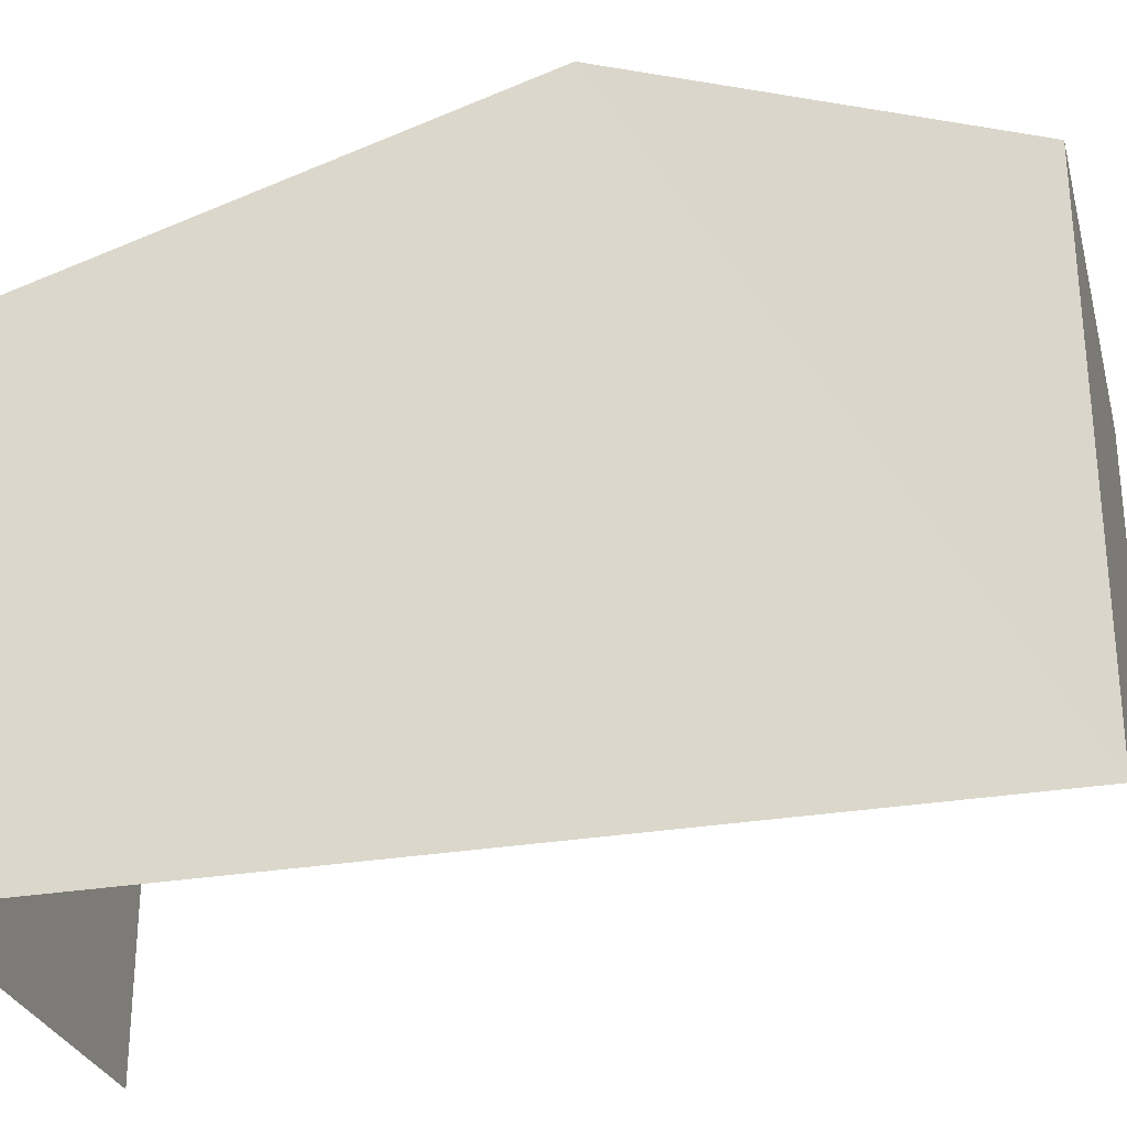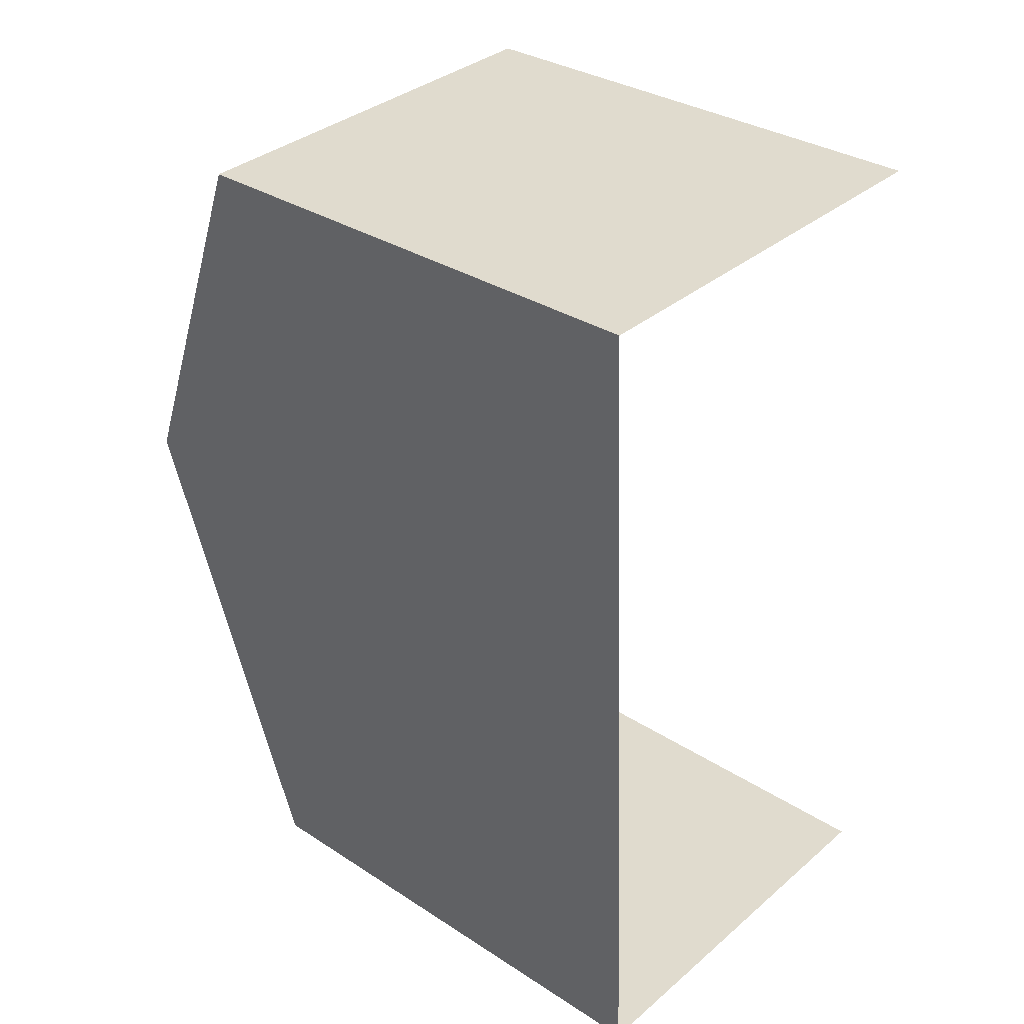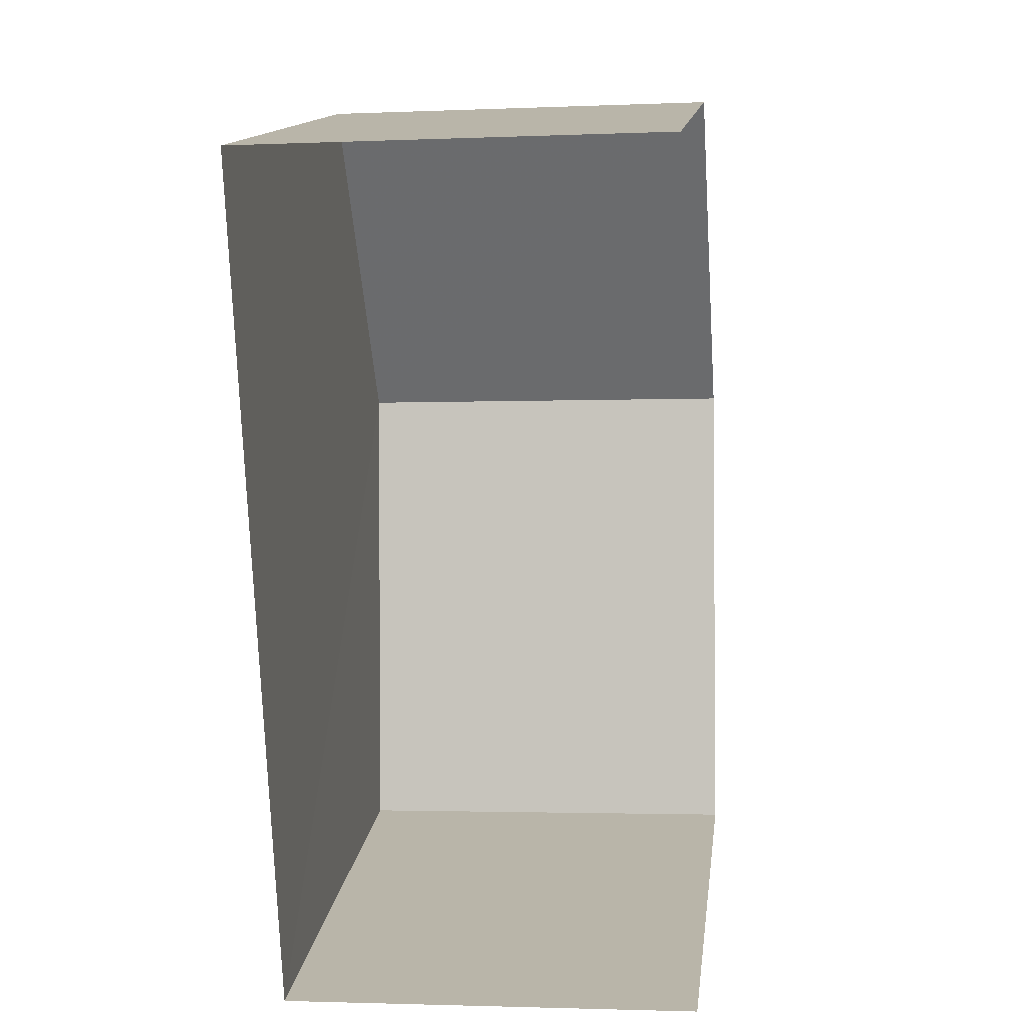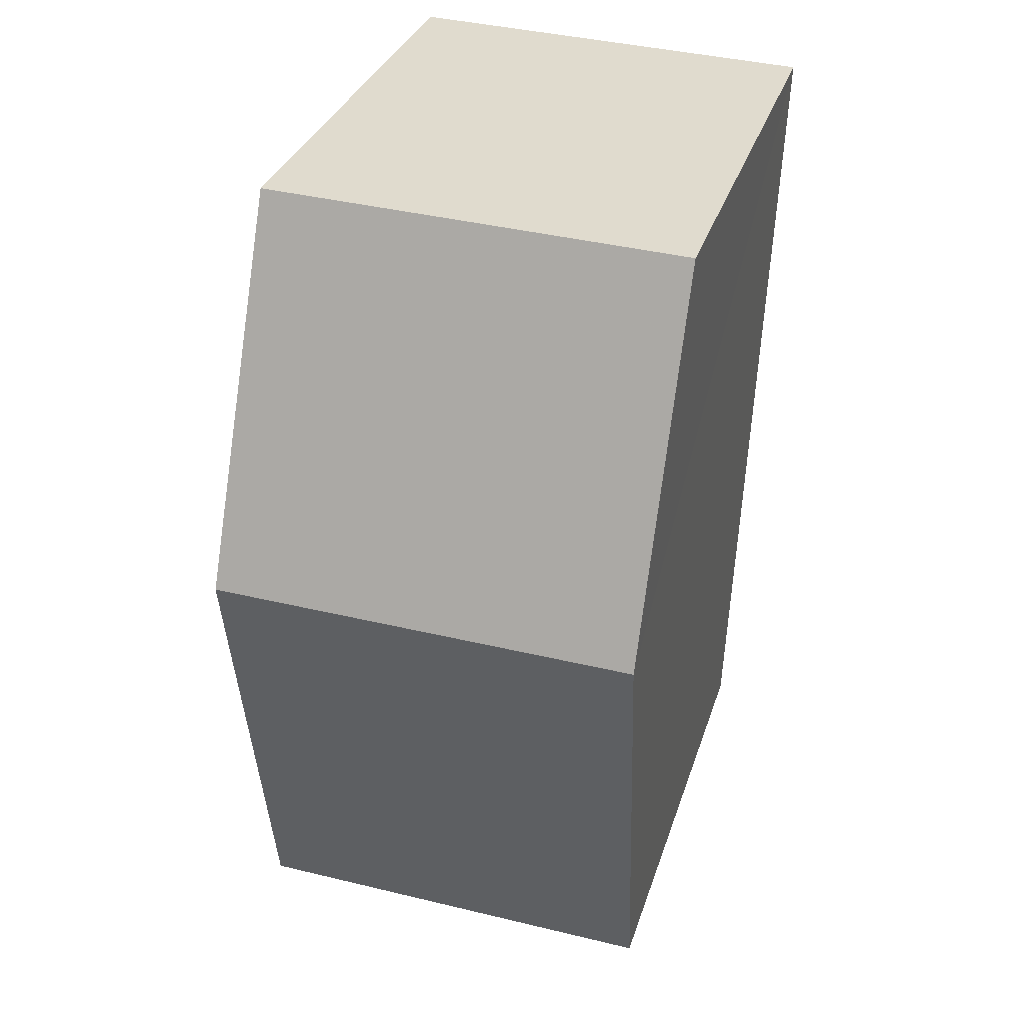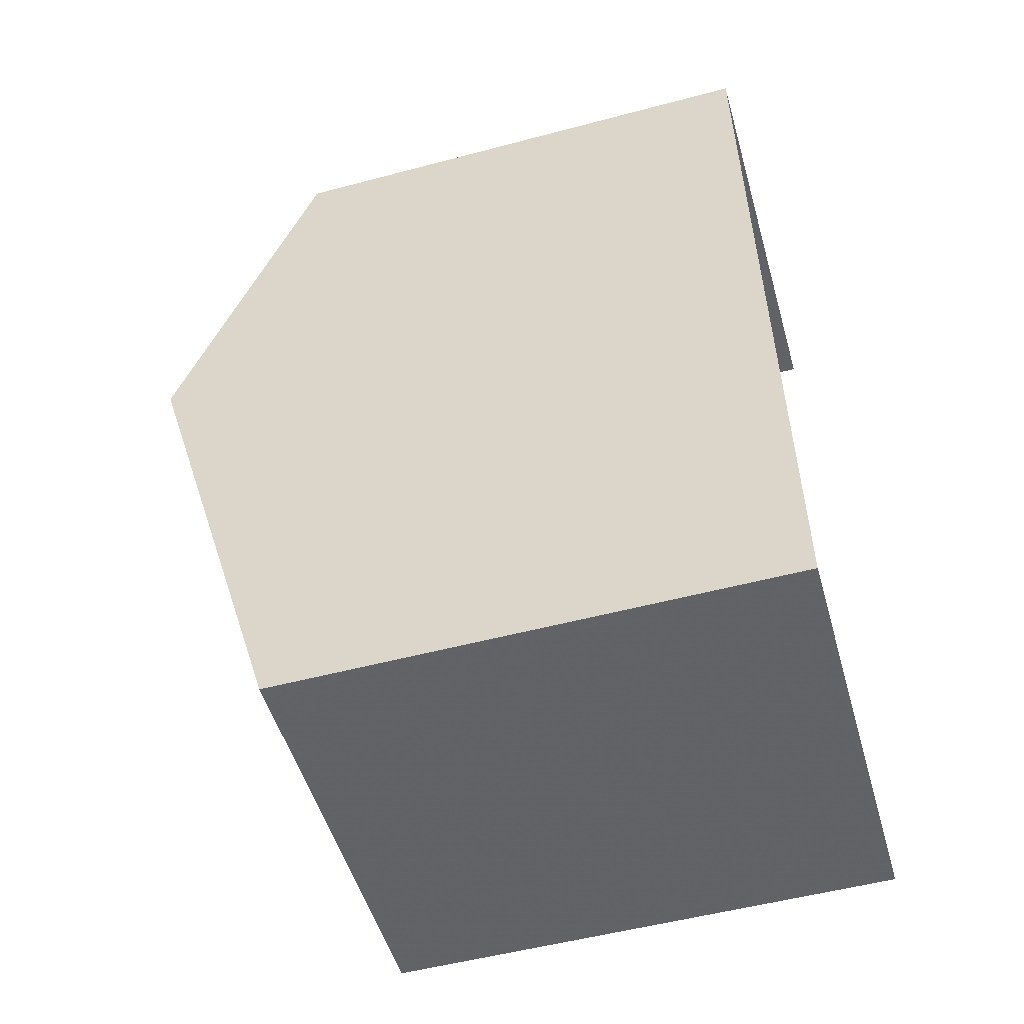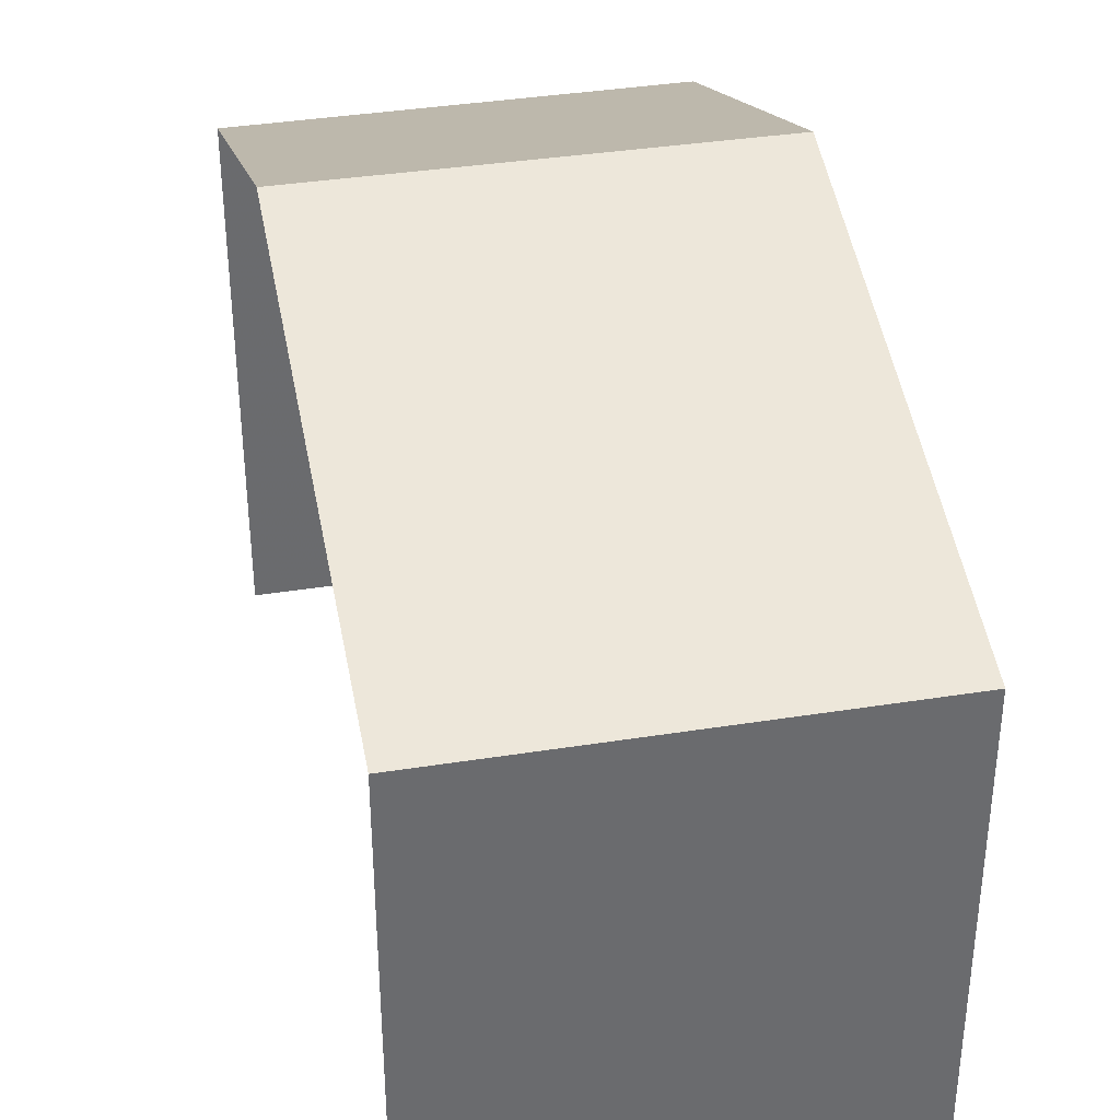
<metadata>
{"format":"obj","ext":"obj","renderer":"f3d","projection":"perspective","resolution":1024,"background":"white","views":[{"elev":-28.4,"azim":102.2,"up":"+Z"},{"elev":32.4,"azim":132.1,"up":"+Y"},{"elev":14.1,"azim":-172.5,"up":"+Y"},{"elev":32.3,"azim":16.3,"up":"+Y"},{"elev":-52.8,"azim":105.9,"up":"+Y"},{"elev":37.1,"azim":-13.9,"up":"+Z"}]}
</metadata>
<code>
v -3.723e+05 -1.054e+05 24.4
v -3.723e+05 -1.054e+05 24.4
v -3.723e+05 -1.054e+05 24.4
v -3.723e+05 -1.054e+05 24.4
v -3.723e+05 -1.054e+05 31.14
v -3.723e+05 -1.054e+05 29.64
v -3.723e+05 -1.054e+05 31.14
v -3.723e+05 -1.054e+05 29.64
v -3.723e+05 -1.054e+05 29.64
v -3.723e+05 -1.054e+05 29.64
f 1 2 3
f 4 1 3
f 6 4 7
f 4 3 7
f 3 10 7
f 5 6 7
f 5 8 6
f 7 9 5
f 7 10 9
f 9 3 2
f 9 10 3
f 8 1 4
f 6 8 4
f 9 2 5
f 2 1 5
f 1 8 5

</code>
